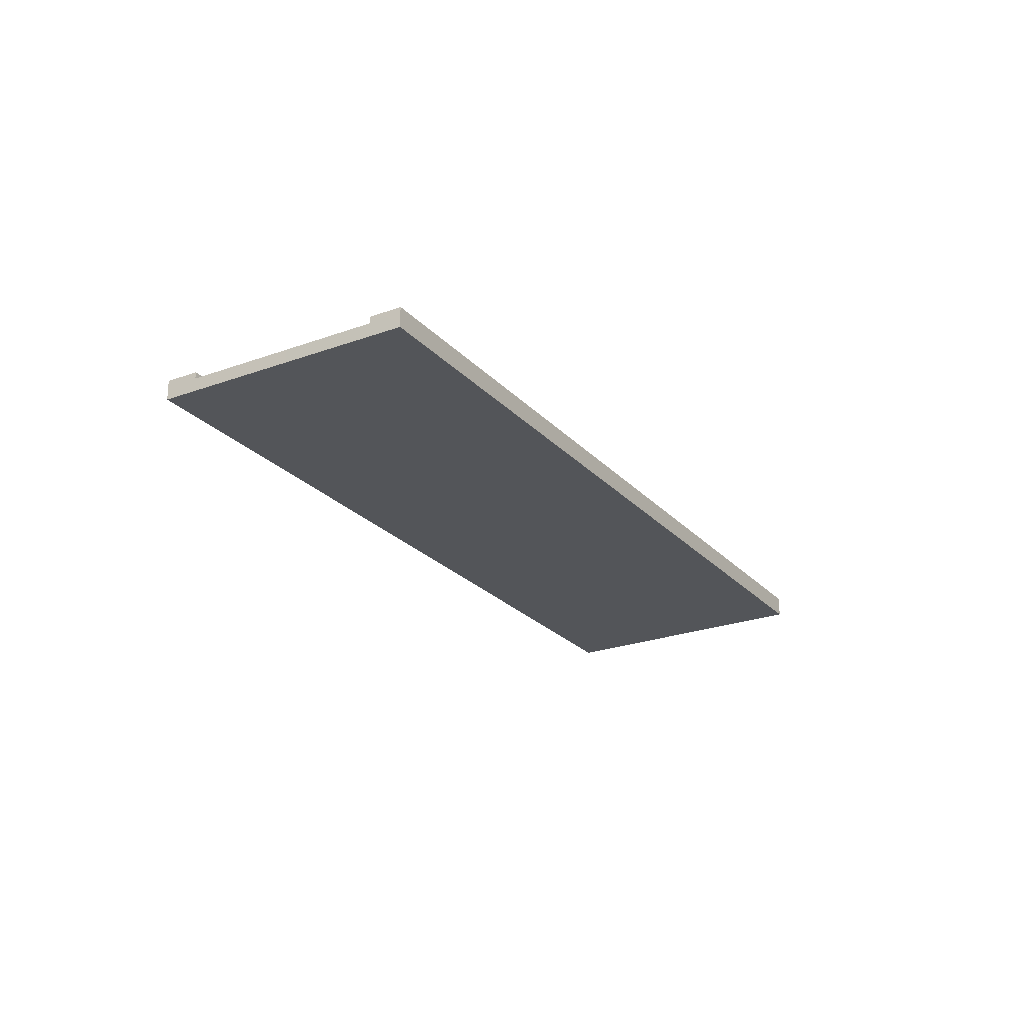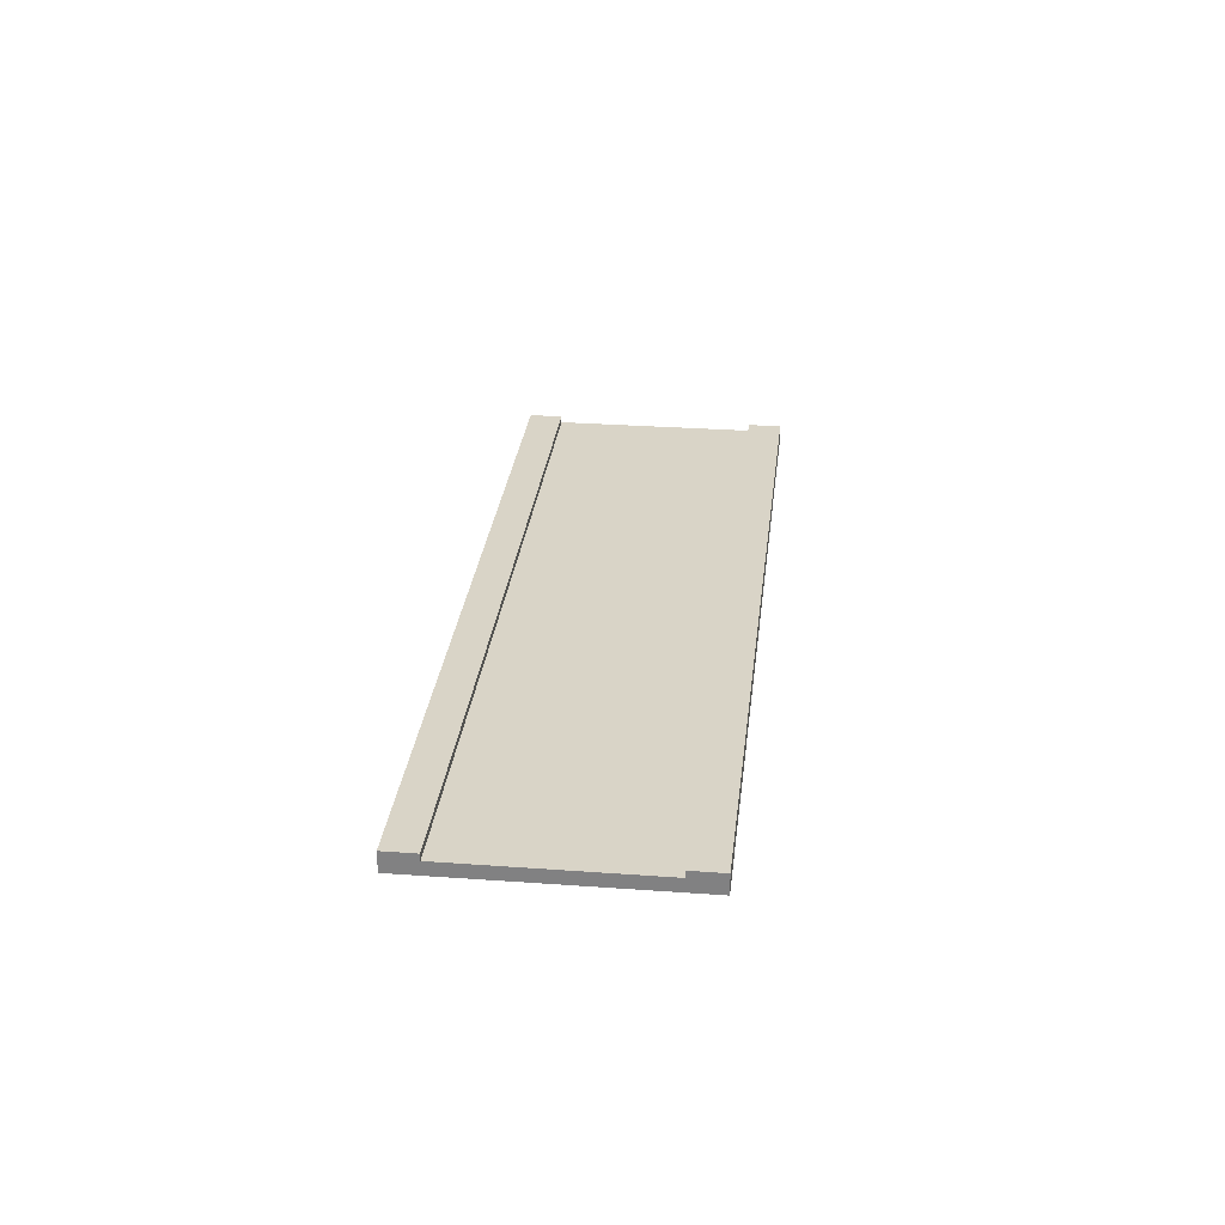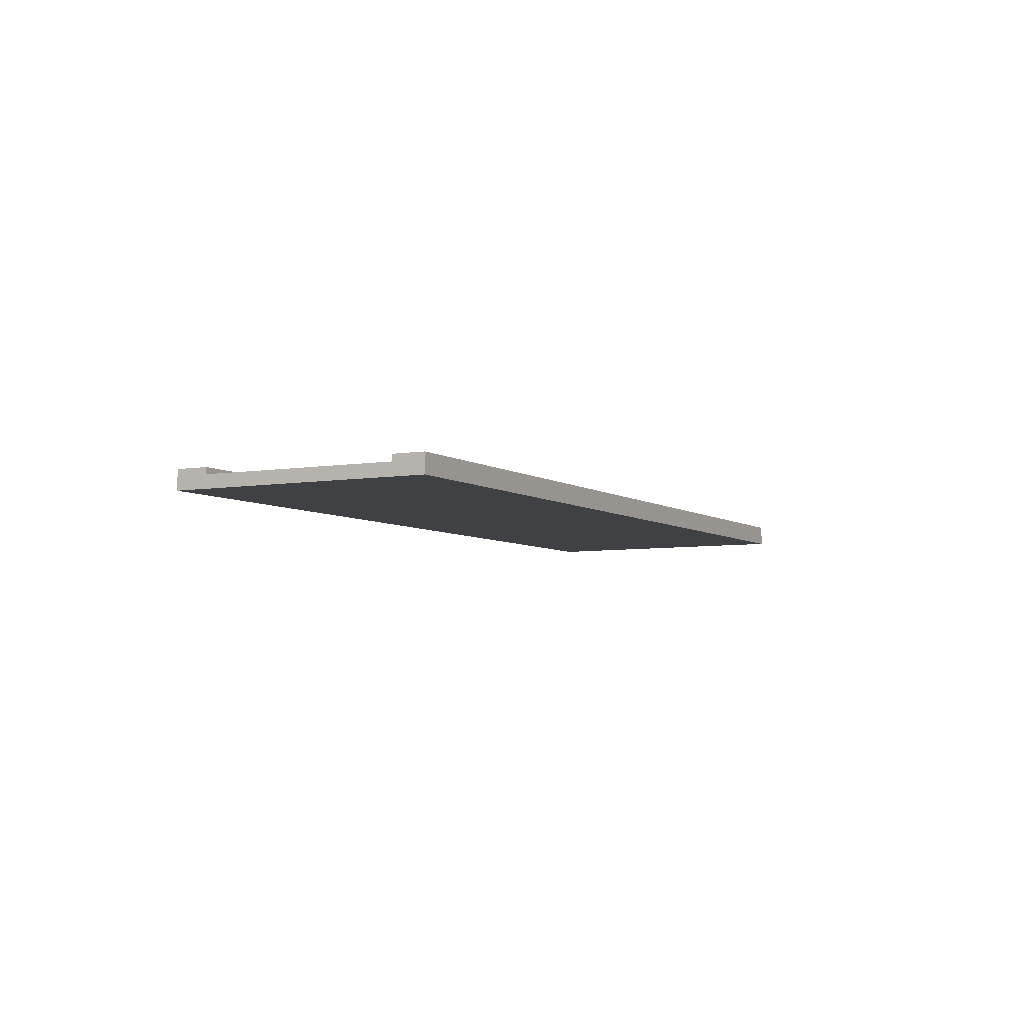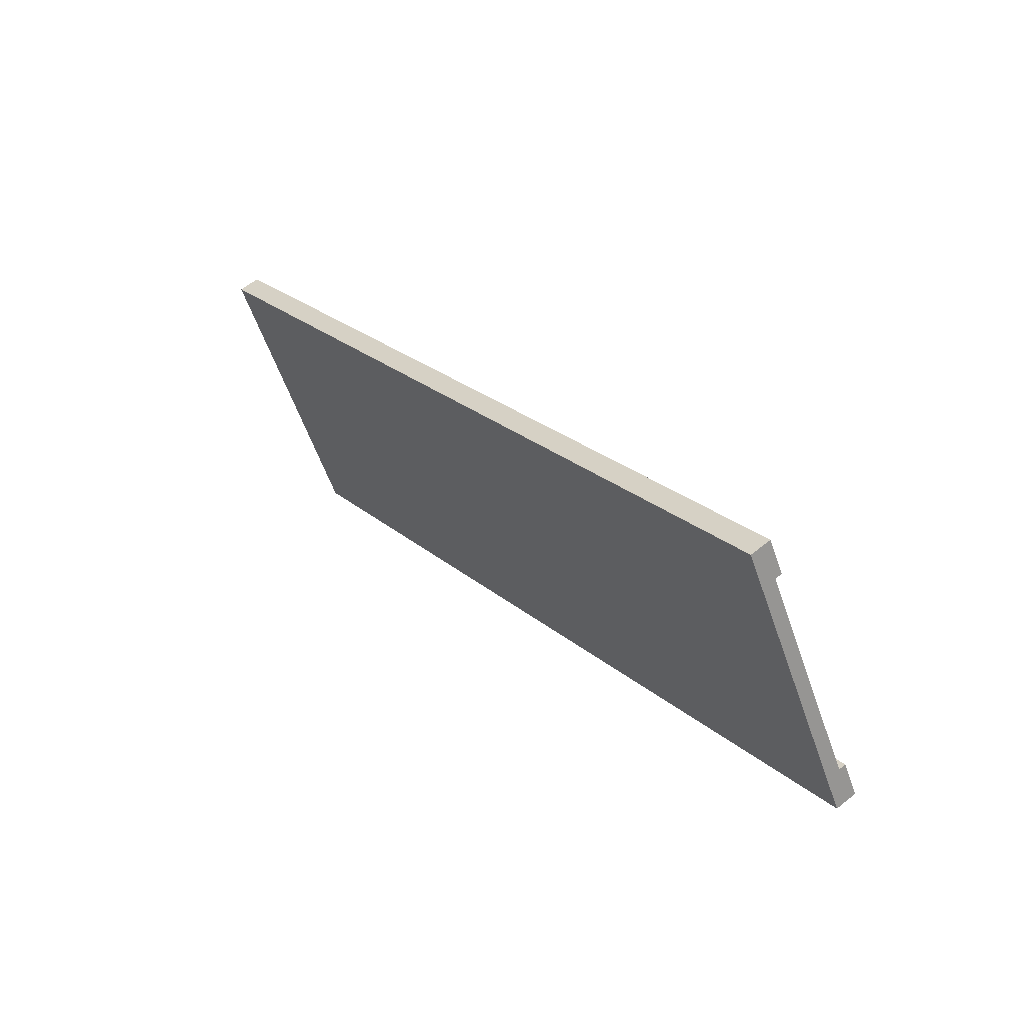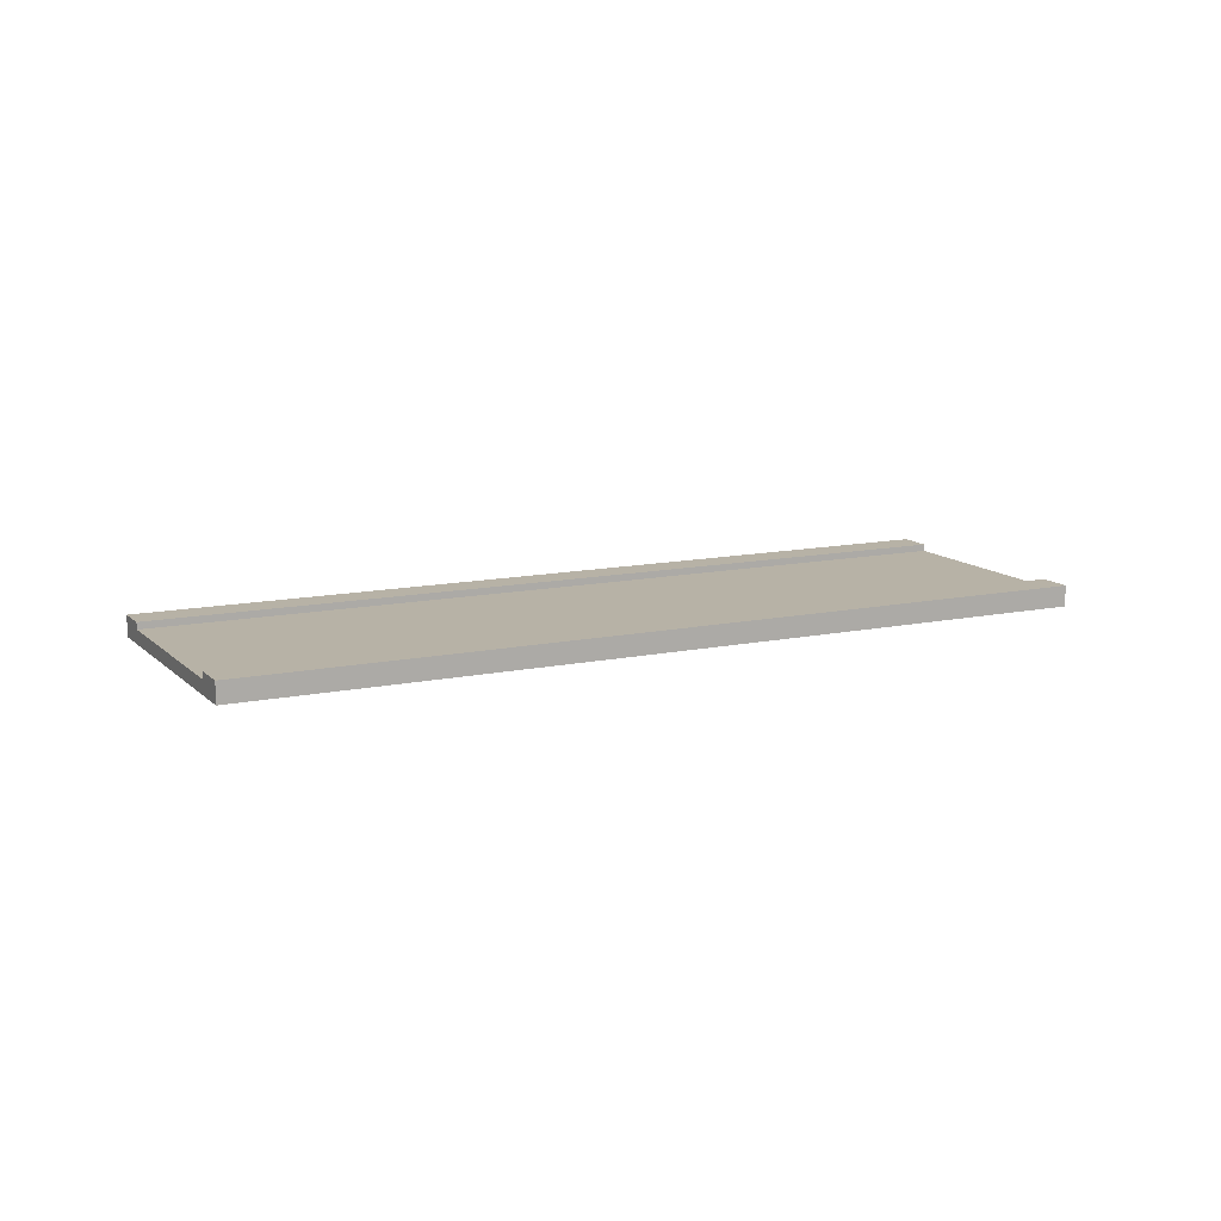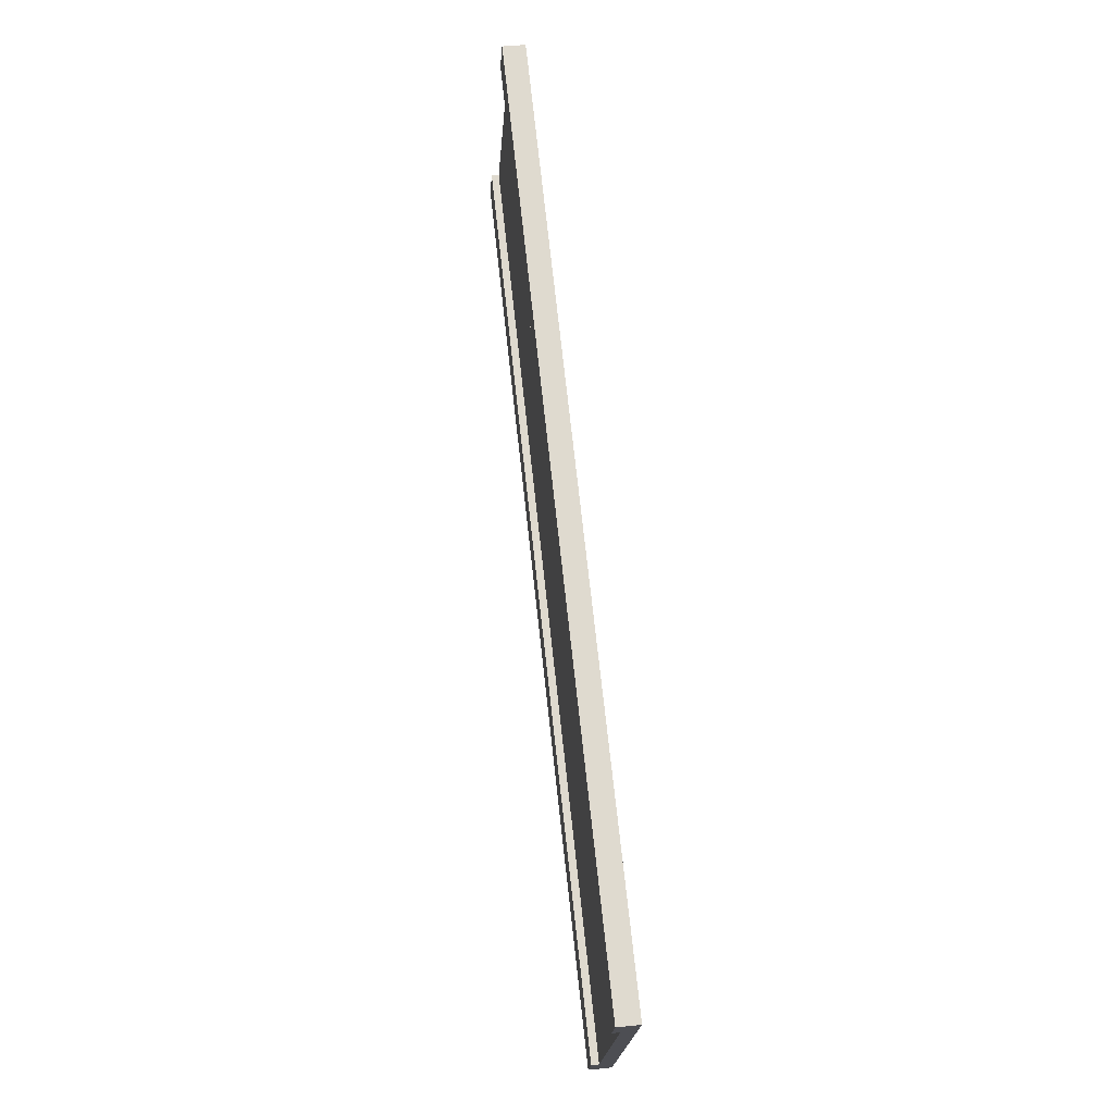
<metadata>
{"format":"obj","ext":"obj","renderer":"f3d","projection":"perspective","resolution":1024,"background":"white","views":[{"elev":-24.2,"azim":91.2,"up":"+Y"},{"elev":28.6,"azim":-113.7,"up":"+Y"},{"elev":-5.7,"azim":-92.0,"up":"+Y"},{"elev":59.1,"azim":50.4,"up":"+Z"},{"elev":12.3,"azim":-56.5,"up":"+Y"},{"elev":41.7,"azim":-97.2,"up":"+Z"}]}
</metadata>
<code>
g m_mapWaterRoad_01
v 1.028 -2.826e-09 0.2187
v 0.988 0.03284 0.2887
v 1.028 0.04913 0.2187
v 0.866 0.0003645 0.5
v 0.866 0.03284 0.5
v 0.988 0.04913 0.2887
v 0.7441 0.03284 0.7113
v 0.7036 0.0003644 0.7813
v 0.7036 0.04913 0.7813
v 0.7441 0.04913 0.7113
v 1.028 0.04913 0.2187
v 0.988 0.04913 0.2887
v 0.122 0.04913 -0.2113
v 0.1624 0.04913 -0.2813
v 0.1624 -2.826e-09 -0.2813
v 1.028 -2.826e-09 0.2187
v 1.028 0.04913 0.2187
v 0.1624 0.04913 -0.2813
v 0.122 0.03284 -0.2113
v 0.988 0.03284 0.2887
v 0.866 0.03284 0.5
v -3.907e-05 0.03284 -2.258e-05
v -0.122 0.03284 0.2113
v 0.7441 0.03284 0.7113
v 1.028 -2.826e-09 0.2187
v 0.1624 -2.826e-09 -0.2813
v -3.907e-05 0.0003645 -2.258e-05
v 0.866 0.0003645 0.5
v 0.7036 0.0003644 0.7813
v -0.1624 0.0003645 0.2813
v 0.988 0.03284 0.2887
v 0.122 0.03284 -0.2113
v 0.122 0.04913 -0.2113
v 0.988 0.04913 0.2887
v 0.7036 0.04913 0.7813
v -0.1624 0.04913 0.2813
v -0.122 0.04913 0.2113
v 0.7441 0.04913 0.7113
v -0.1624 0.0003645 0.2813
v -0.1624 0.04913 0.2813
v 0.7036 0.04913 0.7813
v 0.7036 0.0003644 0.7813
v 0.7441 0.03284 0.7113
v 0.7441 0.04913 0.7113
v -0.122 0.04913 0.2113
v -0.122 0.03284 0.2113
v 0.1624 0.04913 -0.2813
v 0.122 0.04913 -0.2113
v -0.744 0.04913 -0.7113
v -0.7036 0.04913 -0.7813
v -0.7036 0.04913 -0.7813
v -0.744 0.03284 -0.7113
v -0.7036 -2.826e-09 -0.7813
v -0.8661 0.03284 -0.5
v -0.8661 0.0003645 -0.5
v -0.744 0.04913 -0.7113
v -1.028 0.0003645 -0.2187
v -0.988 0.03284 -0.2887
v -1.028 0.04913 -0.2187
v -0.988 0.04913 -0.2887
v -0.7036 -2.826e-09 -0.7813
v 0.1624 -2.826e-09 -0.2813
v 0.1624 0.04913 -0.2813
v -0.7036 0.04913 -0.7813
v -0.744 0.03284 -0.7113
v 0.122 0.03284 -0.2113
v -3.907e-05 0.03284 -2.258e-05
v -0.8661 0.03284 -0.5
v -0.988 0.03284 -0.2887
v -0.122 0.03284 0.2113
v 0.1624 -2.826e-09 -0.2813
v -0.7036 -2.826e-09 -0.7813
v -0.8661 0.0003645 -0.5
v -3.907e-05 0.0003645 -2.258e-05
v -0.1624 0.0003645 0.2813
v -1.028 0.0003645 -0.2187
v 0.122 0.03284 -0.2113
v -0.744 0.03284 -0.7113
v -0.744 0.04913 -0.7113
v 0.122 0.04913 -0.2113
v -0.1624 0.04913 0.2813
v -1.028 0.04913 -0.2187
v -0.988 0.04913 -0.2887
v -0.122 0.04913 0.2113
v -1.028 0.0003645 -0.2187
v -1.028 0.04913 -0.2187
v -0.1624 0.04913 0.2813
v -0.1624 0.0003645 0.2813
v -0.122 0.03284 0.2113
v -0.122 0.04913 0.2113
v -0.988 0.04913 -0.2887
v -0.988 0.03284 -0.2887
g m_mapWaterRoad_01_0
f 3 2 1
f 4 1 2
f 5 4 2
f 6 2 3
f 4 5 7
f 8 4 7
f 7 9 8
f 7 10 9
f 13 12 11
f 14 13 11
f 17 16 15
f 18 17 15
f 21 20 19
f 22 21 19
f 21 22 23
f 24 21 23
f 27 26 25
f 28 27 25
f 27 28 29
f 30 27 29
f 33 32 31
f 34 33 31
f 37 36 35
f 38 37 35
f 41 40 39
f 42 41 39
f 45 44 43
f 46 45 43
f 49 48 47
f 50 49 47
f 53 52 51
f 54 52 53
f 55 54 53
f 56 51 52
f 54 55 57
f 58 54 57
f 58 57 59
f 59 60 58
f 63 62 61
f 64 63 61
f 67 66 65
f 68 67 65
f 67 68 69
f 70 67 69
f 73 72 71
f 74 73 71
f 73 74 75
f 76 73 75
f 79 78 77
f 80 79 77
f 83 82 81
f 84 83 81
f 87 86 85
f 88 87 85
f 91 90 89
f 92 91 89

</code>
